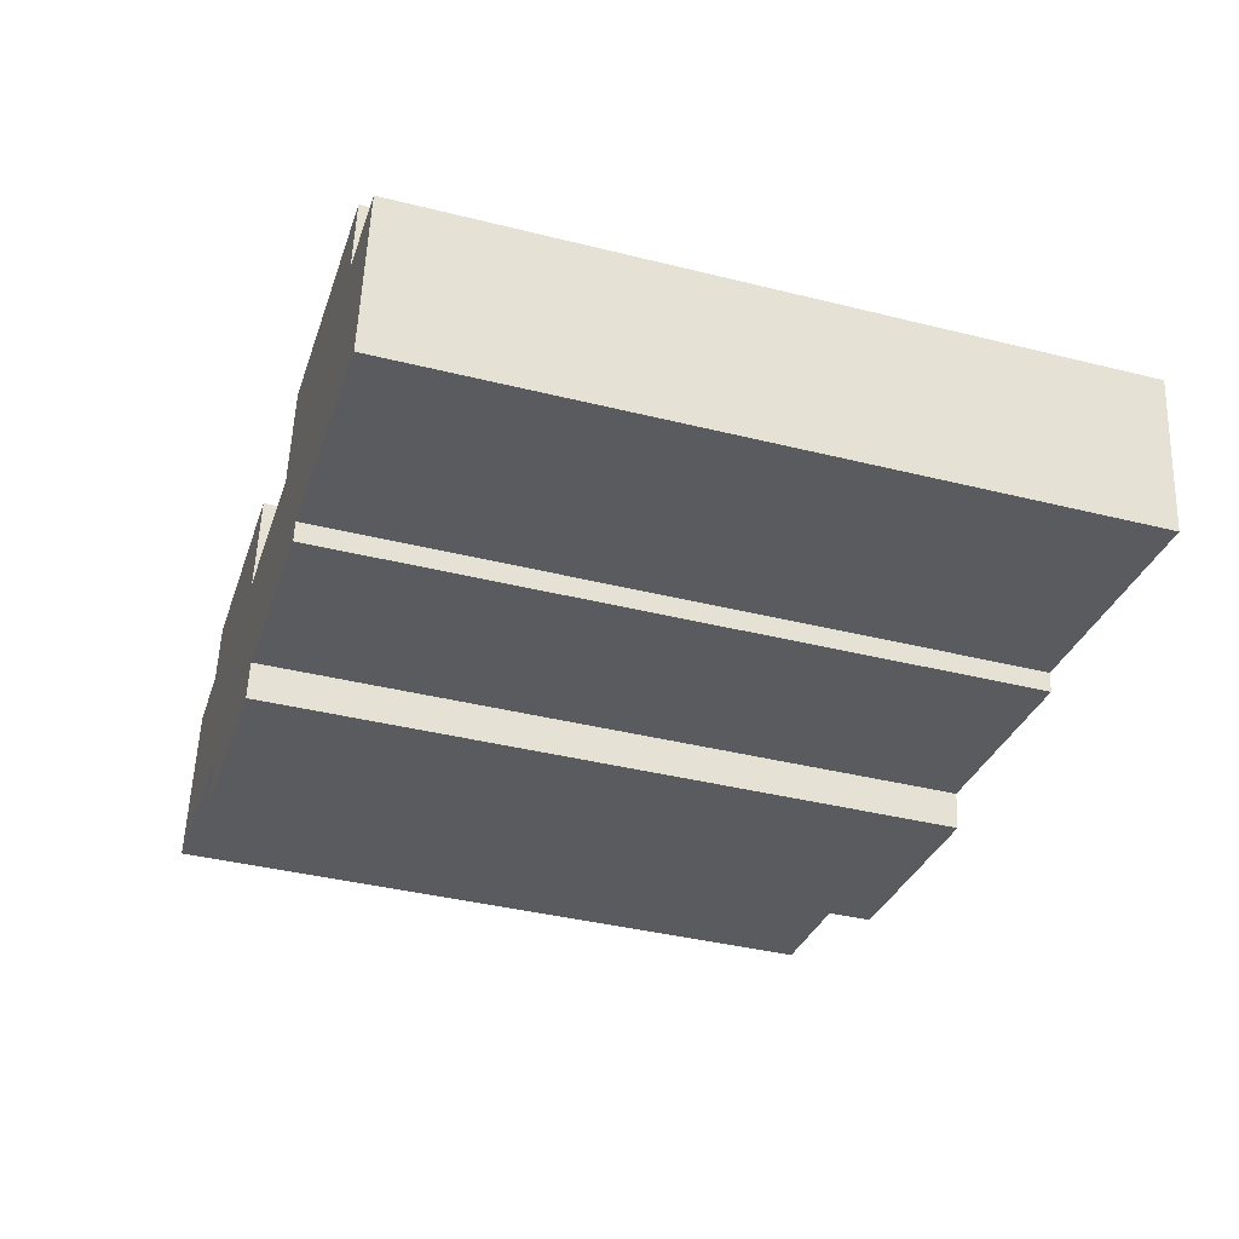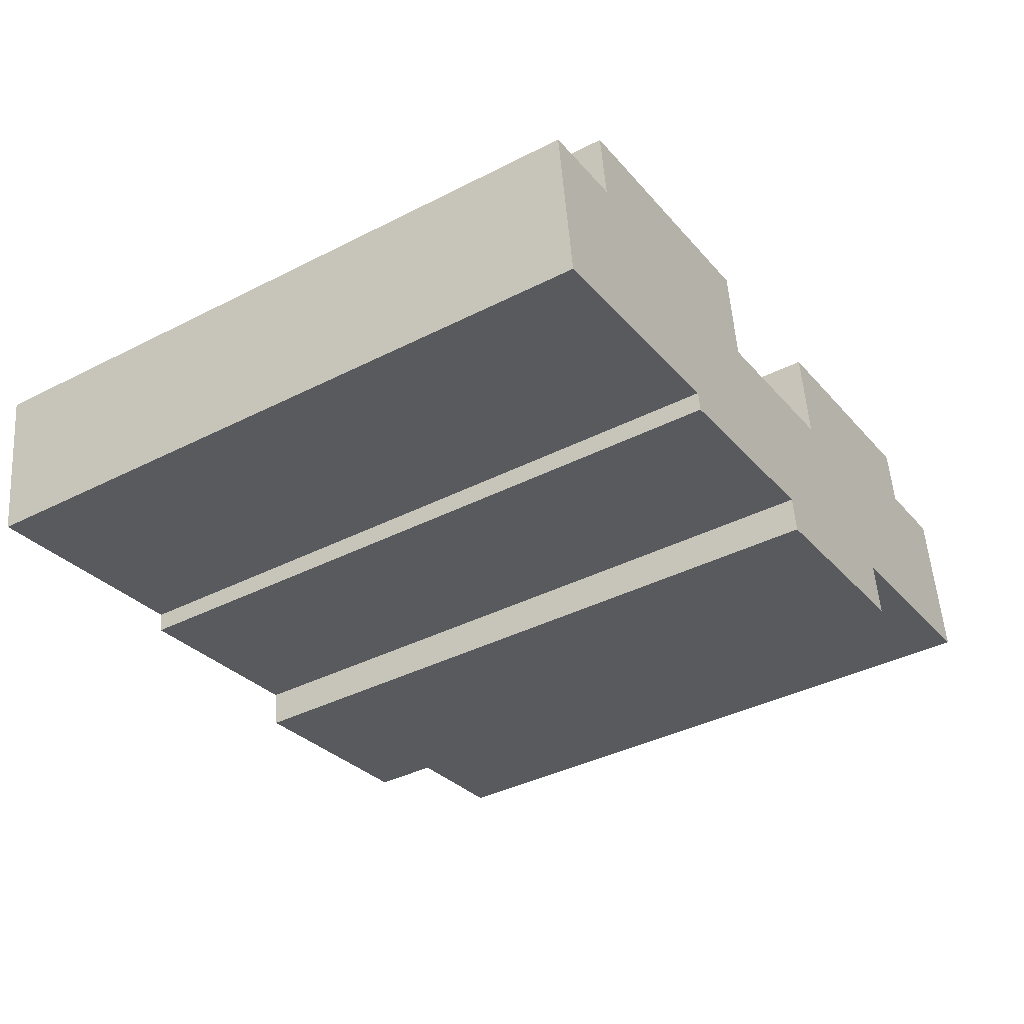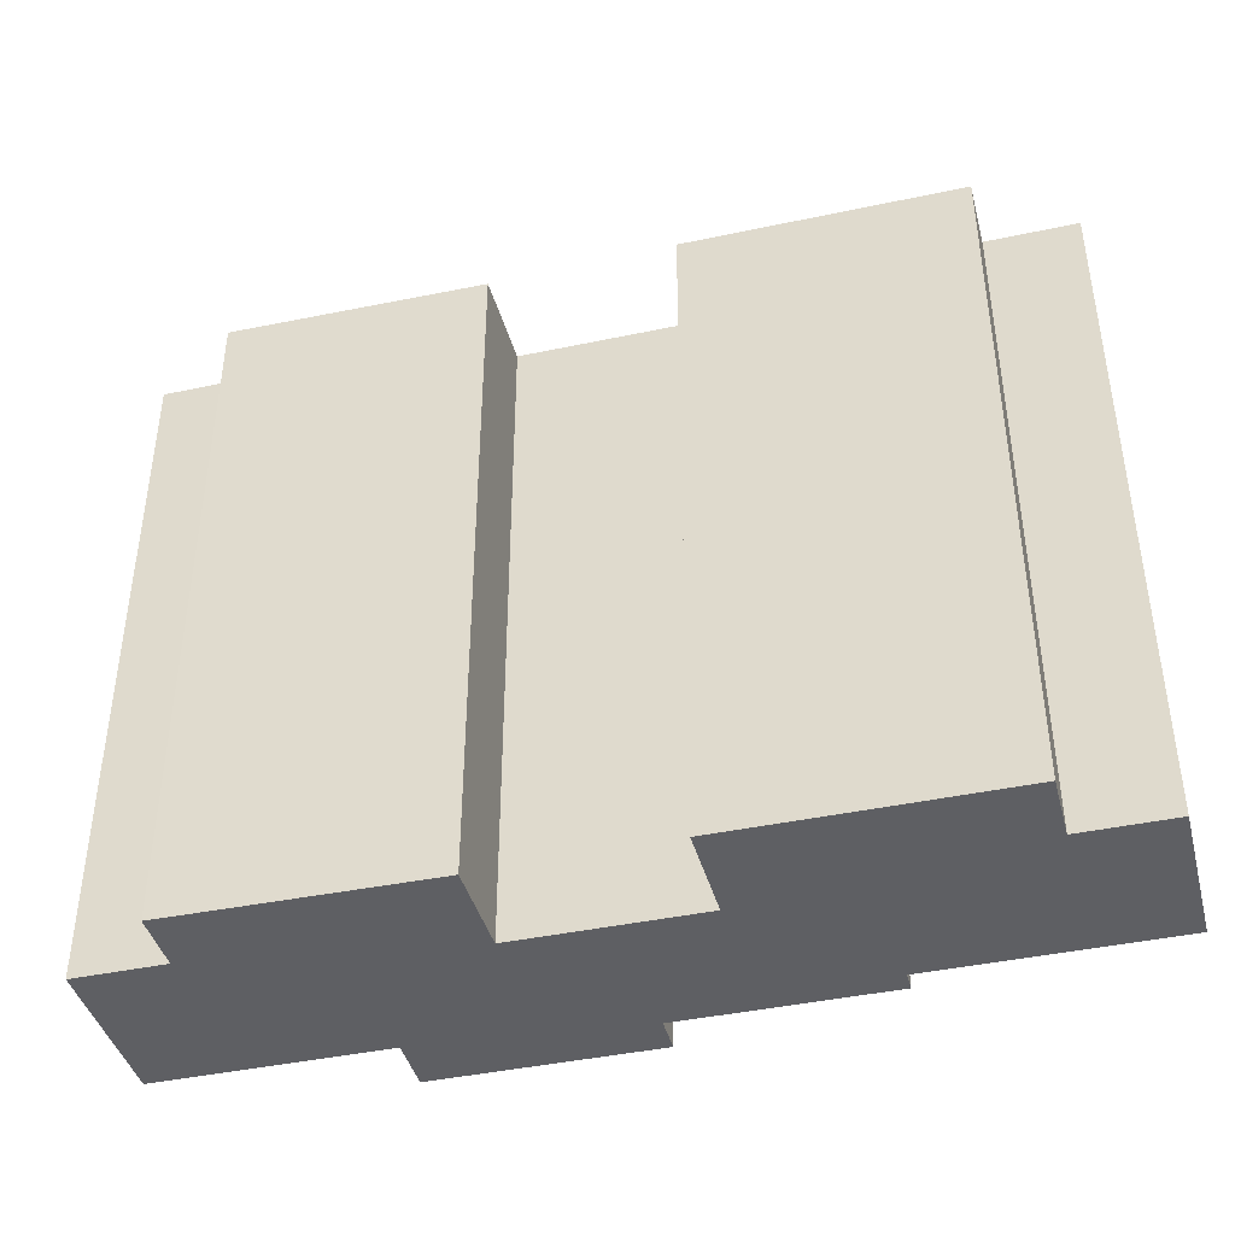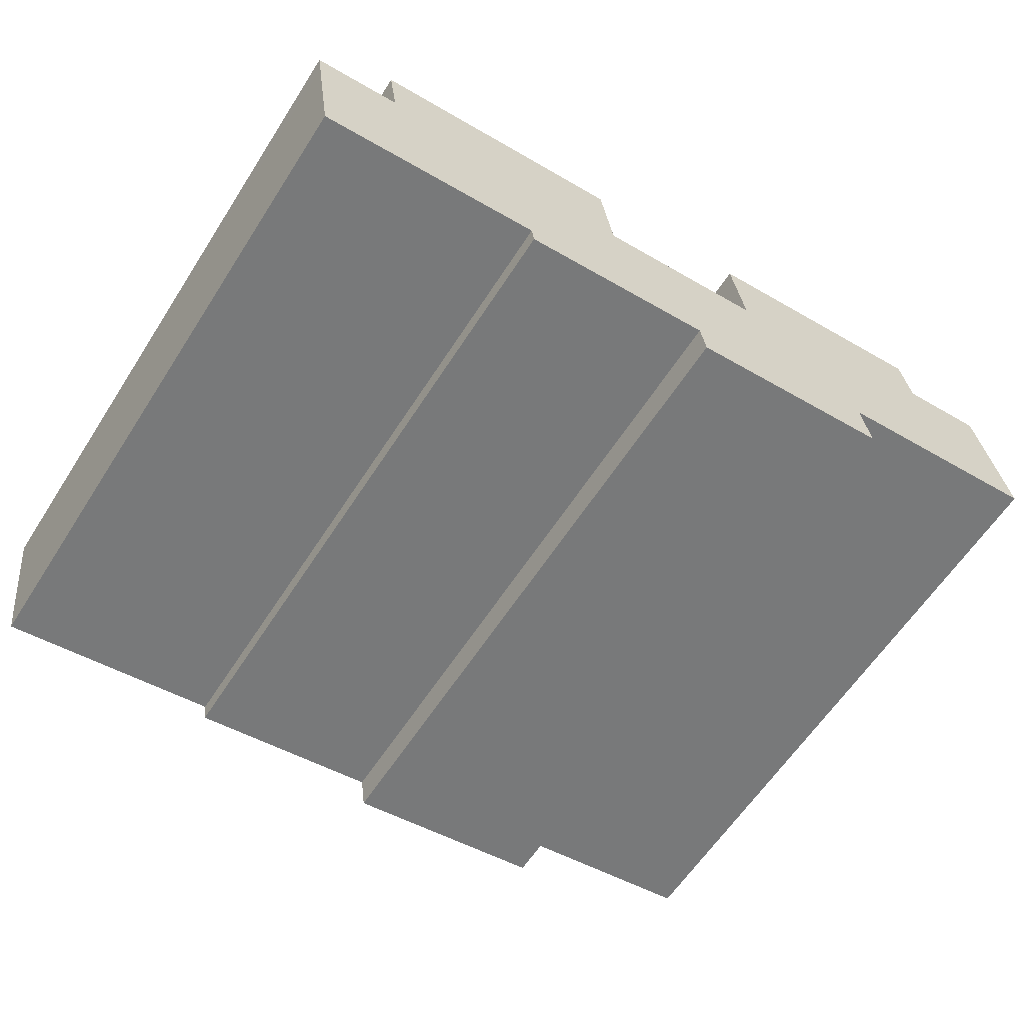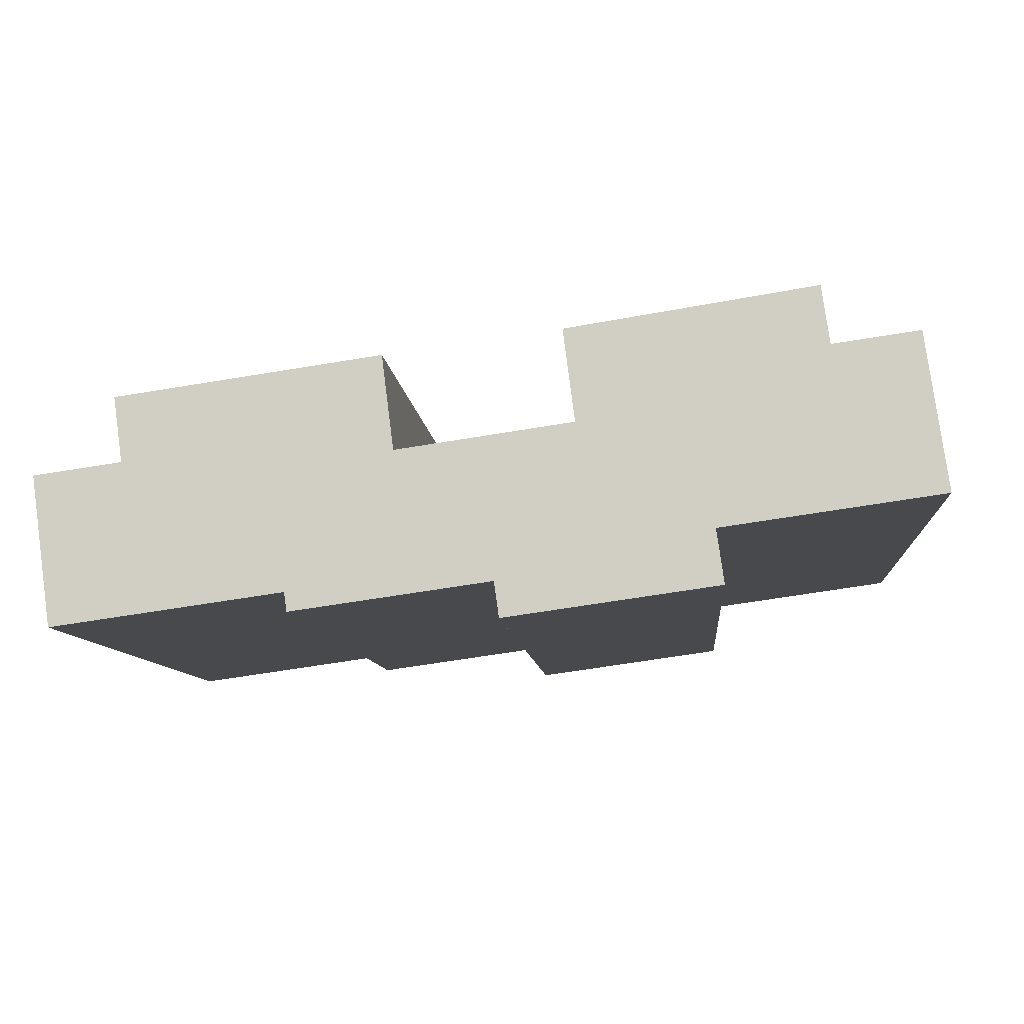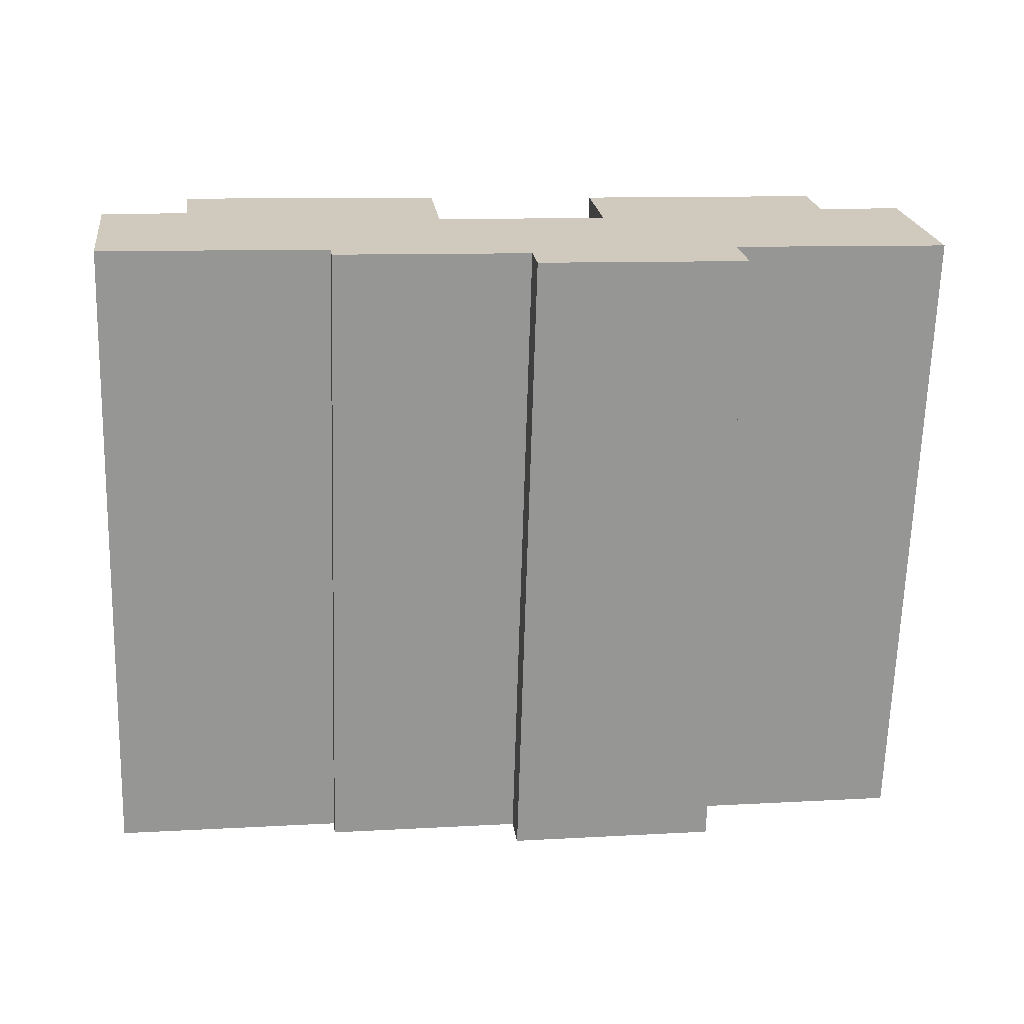
<metadata>
{"format":"obj","ext":"obj","renderer":"f3d","projection":"perspective","resolution":1024,"background":"white","views":[{"elev":-39.6,"azim":72.8,"up":"+Z"},{"elev":-39.0,"azim":122.6,"up":"+Z"},{"elev":-41.7,"azim":22.4,"up":"+Y"},{"elev":-61.5,"azim":147.2,"up":"+Z"},{"elev":-9.4,"azim":-175.2,"up":"+Z"},{"elev":-67.5,"azim":178.3,"up":"+Z"}]}
</metadata>
<code>
v  0.534 20.65 3.856
v  6.858 20.65 -0.949
v  0 20.65 1.264e-15
v  0.68 20.65 4.907
v  3.376 20.65 4.533
v  3.628 20.65 6.352
v  11.35 20.65 5.175
v  10.98 20.65 2.314
v  13.26 20.65 -3.551
v  6.624 20.65 -2.633
v  13.41 20.65 -2.448
v  16.45 20.65 1.546
v  15.63 20.65 -2.755
v  19.6 20.65 -3.305
v  16.82 20.65 4.48
v  19.68 20.65 -2.712
v  25.04 20.65 3.329
v  24.76 20.65 1.309
v  26.83 20.65 -3.703
v  27.36 20.65 0.141
v  27.48 20.65 0.933
v  0 0 0
v  0.68 -3.005e-16 4.907
v  0.534 -2.361e-16 3.856
v  3.376 -2.776e-16 4.533
v  3.628 -3.889e-16 6.352
v  16.45 -9.467e-17 1.546
v  16.82 -2.743e-16 4.48
v  6.624 1.612e-16 -2.633
v  6.858 5.811e-17 -0.949
v  11.35 -3.169e-16 5.175
v  10.98 -1.417e-16 2.314
v  25.04 -2.038e-16 3.329
v  24.76 -8.015e-17 1.309
v  27.48 -5.713e-17 0.933
v  26.83 2.267e-16 -3.703
v  27.36 -8.634e-18 0.141
v  19.68 1.661e-16 -2.712
v  19.6 2.024e-16 -3.305
v  13.41 1.499e-16 -2.448
v  13.26 2.174e-16 -3.551
v  15.63 1.687e-16 -2.755
g defaultobject
f 1 2 3
f 2 1 4
f 2 4 5
f 2 5 6
f 2 6 7
f 2 7 8
f 2 9 10
f 9 2 8
f 9 8 11
f 11 8 12
f 11 12 13
f 13 12 14
f 14 12 15
f 14 15 16
f 16 15 17
f 16 17 18
f 18 19 16
f 19 18 20
f 20 18 21
f 22 1 3
f 1 22 4
f 4 22 23
f 23 22 24
f 25 6 5
f 6 25 26
f 27 15 12
f 15 27 28
f 29 2 10
f 2 29 30
f 23 5 4
f 5 23 25
f 26 7 6
f 7 26 31
f 32 12 8
f 12 32 27
f 28 17 15
f 17 28 33
f 34 21 18
f 21 34 35
f 31 8 7
f 8 31 32
f 33 18 17
f 18 33 34
f 35 20 21
f 20 35 19
f 19 35 36
f 36 35 37
f 38 14 16
f 14 38 39
f 40 9 11
f 9 40 41
f 36 16 19
f 16 36 38
f 39 13 14
f 13 39 11
f 11 39 40
f 40 39 42
f 41 10 9
f 10 41 29
f 30 3 2
f 3 30 22
f 37 38 36
f 38 37 35
f 38 35 34
f 38 34 33
f 38 33 28
f 38 28 27
f 38 42 39
f 42 38 27
f 42 27 32
f 42 32 40
f 40 29 41
f 29 40 32
f 29 32 31
f 29 31 30
f 30 31 26
f 30 26 25
f 25 22 30
f 22 25 23
f 22 23 24

</code>
